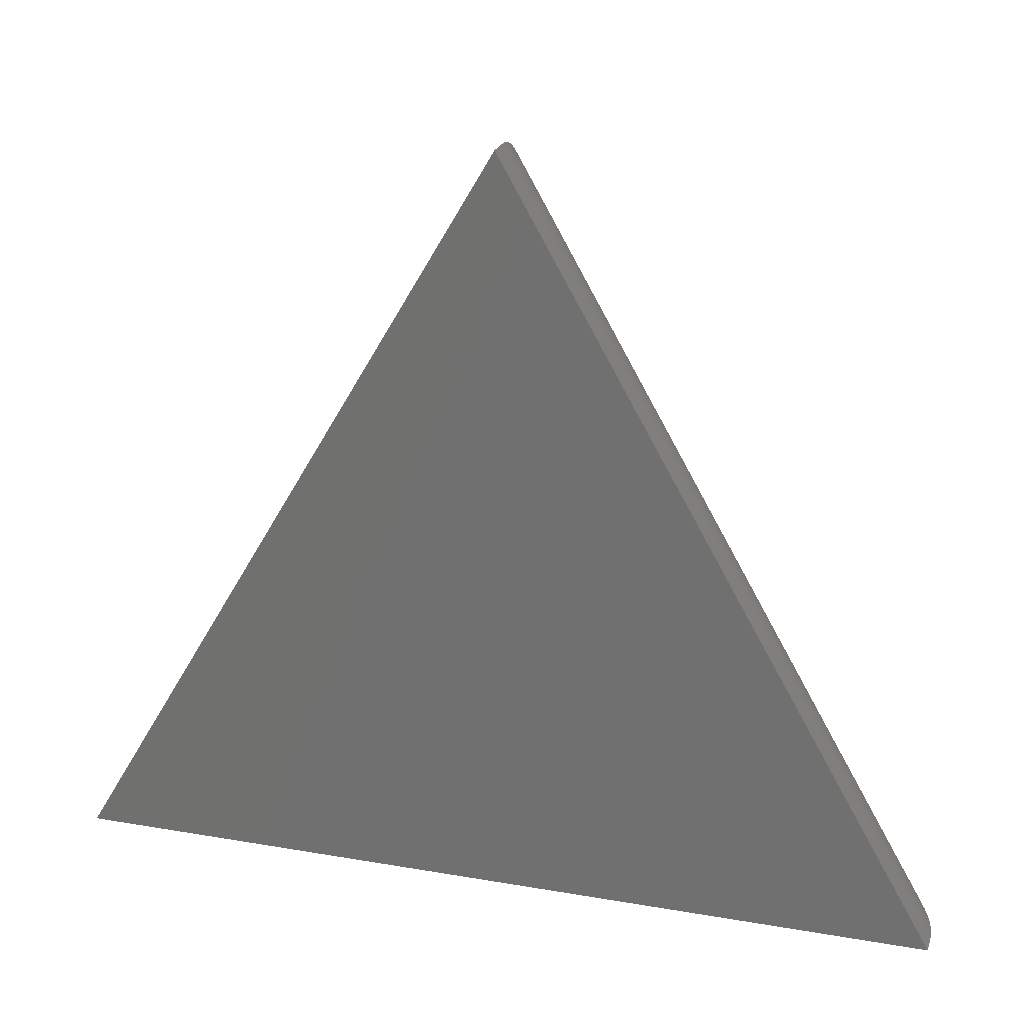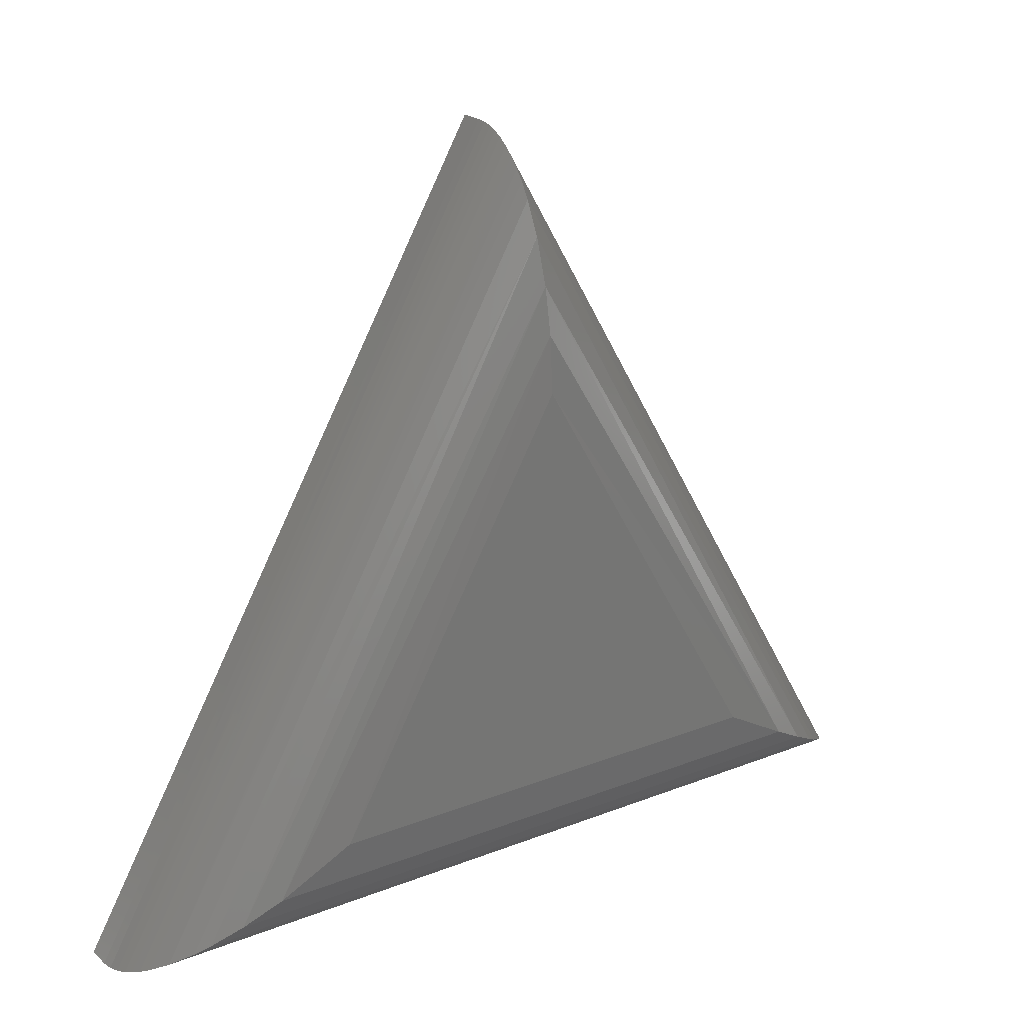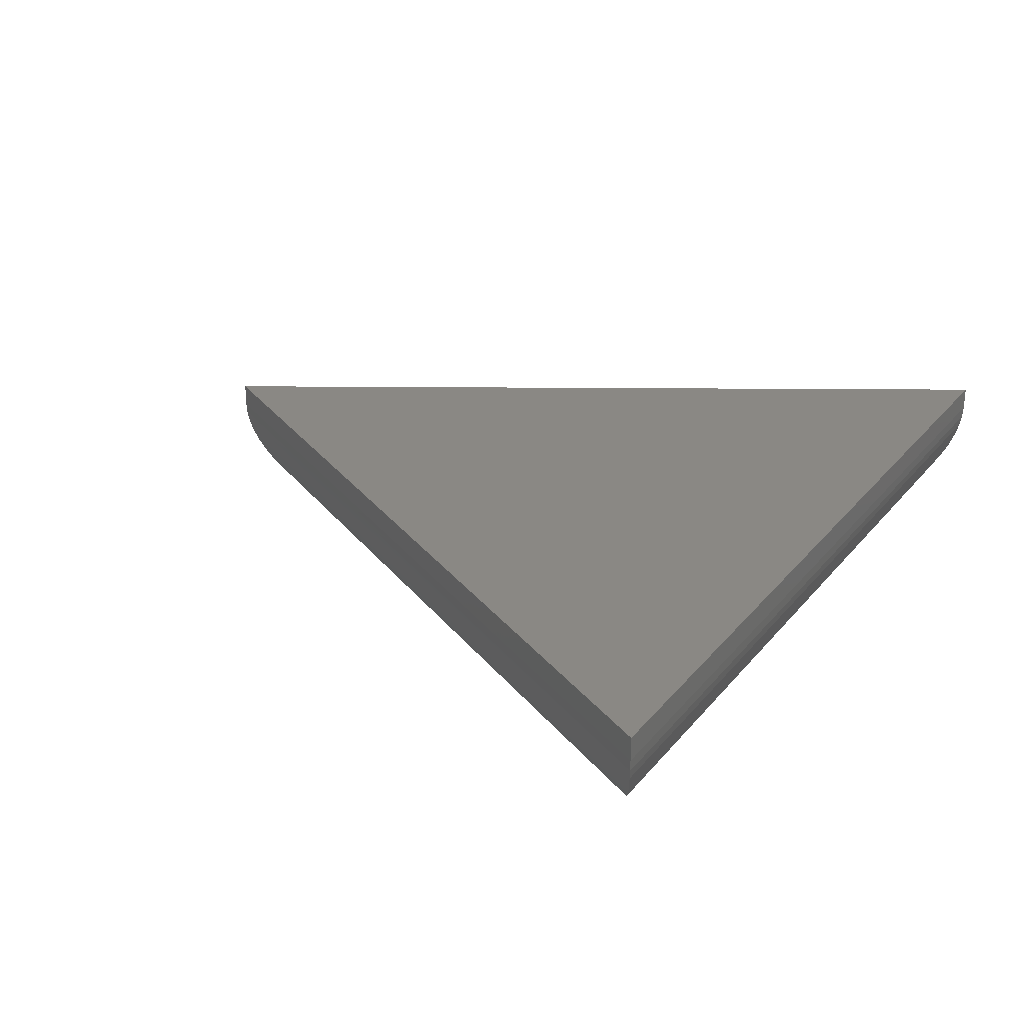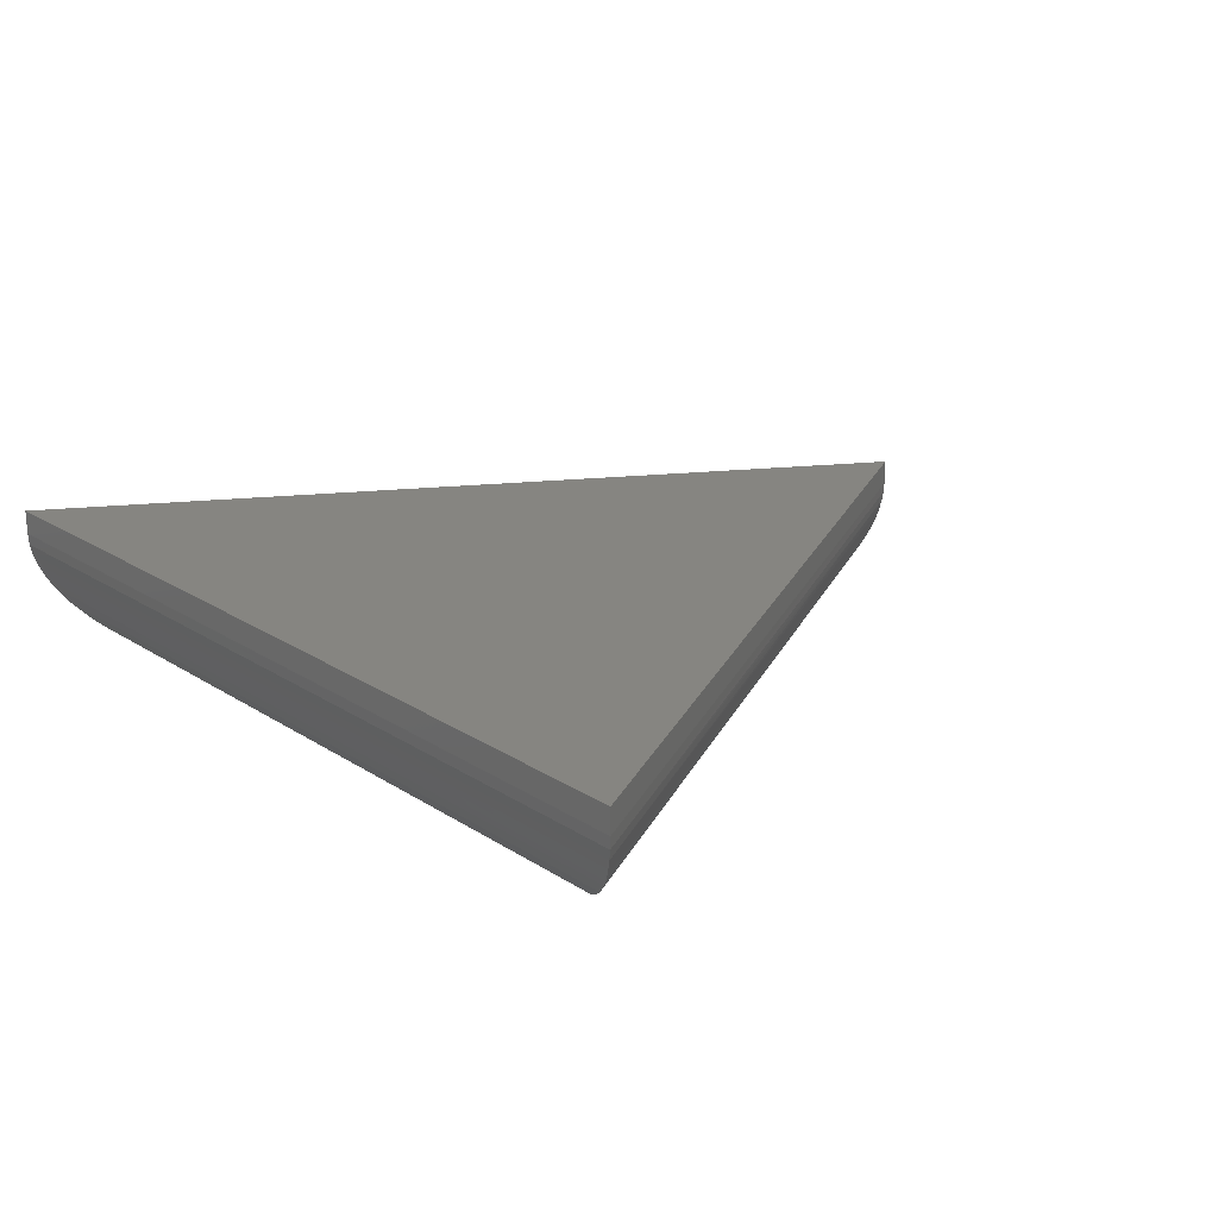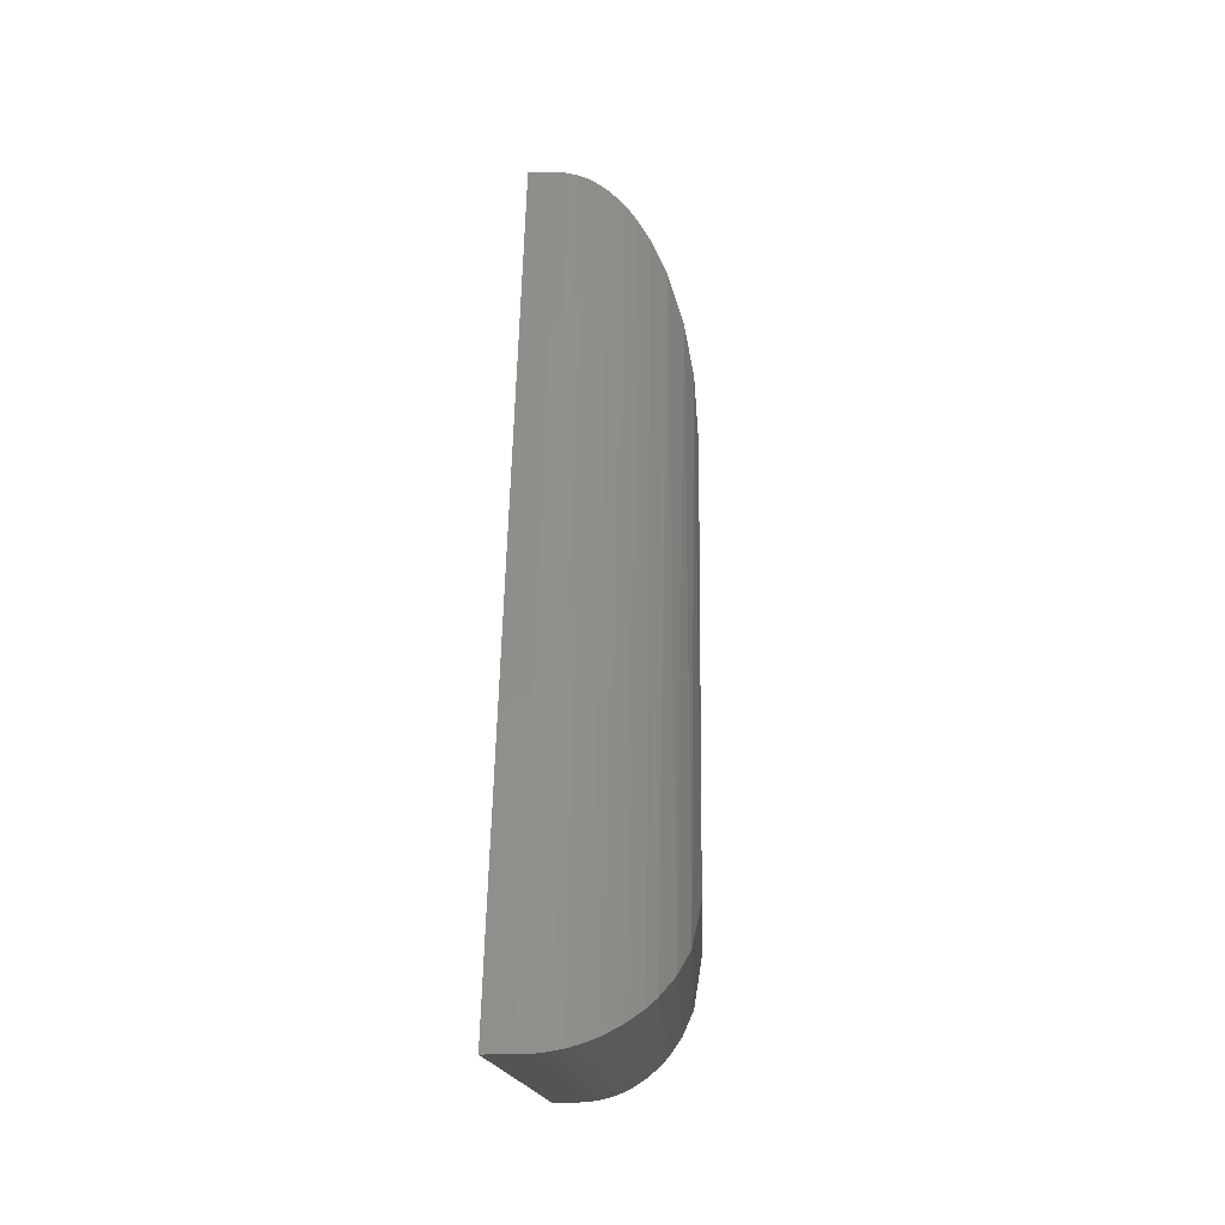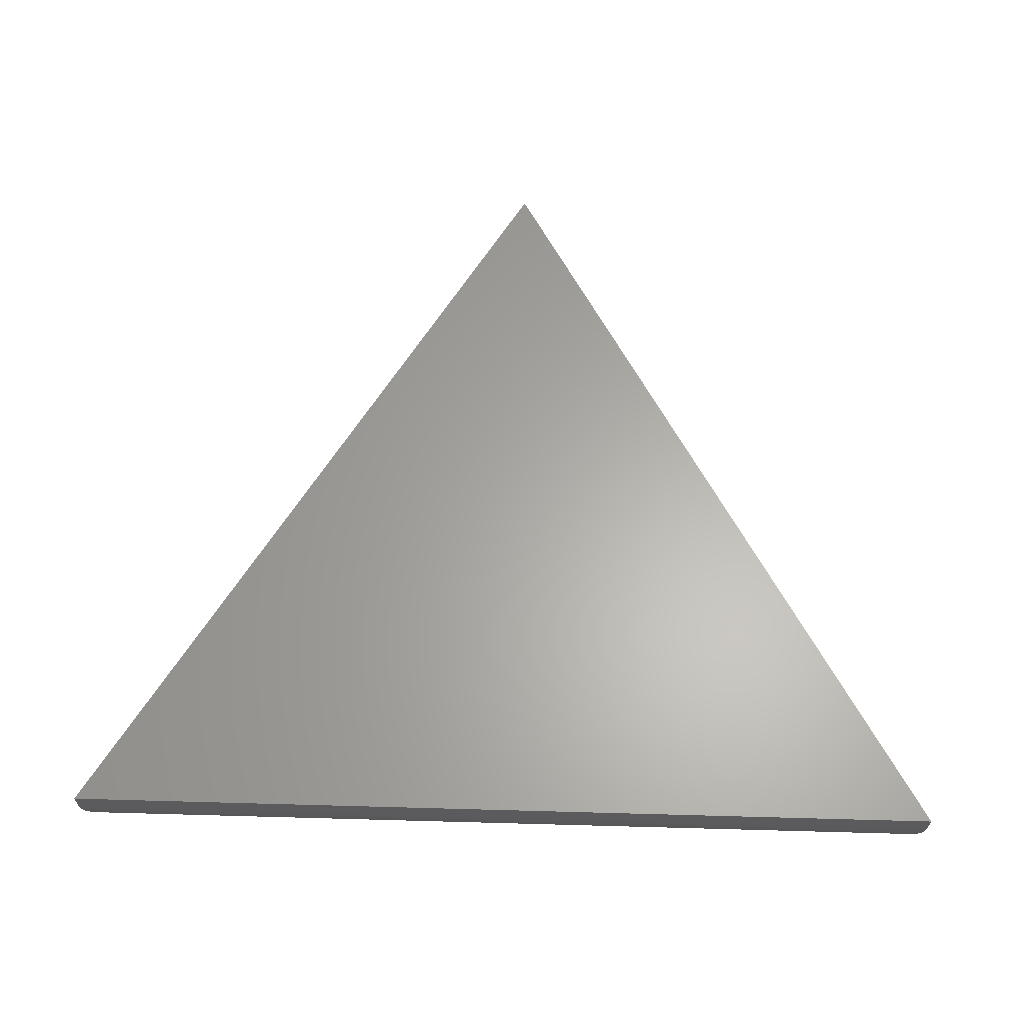
<metadata>
{"format":"stl","ext":"stl","renderer":"f3d","projection":"perspective","resolution":1024,"background":"white","views":[{"elev":23.6,"azim":16.2,"up":"+Y"},{"elev":21.7,"azim":145.4,"up":"+Y"},{"elev":27.1,"azim":-59.5,"up":"+Z"},{"elev":21.1,"azim":49.1,"up":"+Z"},{"elev":-12.0,"azim":91.8,"up":"+Y"},{"elev":63.0,"azim":1.6,"up":"+Z"}]}
</metadata>
<code>
# stl→obj: 43 verts, 82 faces
v 0.007403 0.5147 0
v 0.2353 0.1172 0
v -0.2253 0.1172 0
v 0.00847 0.7485 0.1406
v 0.00847 0.7485 0.1172
v -0.4297 0 0.1406
v -0.4297 0 0.1172
v 0.4375 0 0.1406
v 0.4375 0 0.1172
v 0.4366 0.0005452 0.1059
v 0.008467 0.7478 0.1079
v 0.007654 0.5697 0.003285
v 0.3048 0.07692 0.007138
v 0.007856 0.6141 0.01112
v 0.3409 0.05597 0.01726
v 0.008055 0.6575 0.02438
v 0.3689 0.03973 0.02924
v 0.4021 0.02052 0.05095
v 0.008315 0.7142 0.0561
v 0.4159 0.0125 0.06454
v 0.008358 0.7239 0.06483
v 0.4221 0.008927 0.07234
v 0.008396 0.7317 0.07349
v 0.4266 0.006313 0.07925
v 0.008428 0.7384 0.08308
v 0.4305 0.004062 0.0866
v 0.008444 0.7425 0.09078
v 0.4342 0.001936 0.09598
v 0.008457 0.7456 0.09886
v 0.3826 0.03183 0.0369
v 0.008203 0.689 0.03906
v 0.00827 0.7038 0.04826
v -0.2958 0.07675 0.007198
v -0.408 0.01246 0.06461
v -0.4142 0.008881 0.07244
v -0.4187 0.006285 0.07933
v -0.4226 0.004046 0.08666
v -0.4263 0.001922 0.09605
v -0.3326 0.05567 0.01745
v -0.3607 0.03958 0.02938
v -0.3743 0.03174 0.03699
v -0.3939 0.0205 0.05097
v -0.4288 0.0005372 0.106
f 1 2 3
f 4 5 6
f 6 5 7
f 8 9 4
f 4 9 5
f 6 7 8
f 8 7 9
f 5 10 11
f 5 9 10
f 2 12 13
f 2 1 12
f 12 14 13
f 15 13 14
f 14 16 15
f 15 16 17
f 18 19 20
f 20 19 21
f 22 20 21
f 21 23 22
f 24 22 23
f 23 25 24
f 24 25 26
f 26 25 27
f 26 27 28
f 27 29 28
f 10 28 29
f 29 11 10
f 17 16 30
f 30 16 31
f 30 31 18
f 18 31 32
f 18 32 19
f 3 13 33
f 3 2 13
f 34 22 35
f 35 22 24
f 35 24 36
f 36 24 26
f 36 26 37
f 37 26 28
f 37 28 38
f 38 28 10
f 33 13 39
f 39 13 15
f 39 15 40
f 40 15 17
f 40 17 41
f 41 17 30
f 41 30 42
f 42 30 18
f 42 18 34
f 34 18 20
f 34 20 22
f 9 7 10
f 10 7 43
f 10 43 38
f 7 11 43
f 7 5 11
f 1 33 12
f 1 3 33
f 12 33 14
f 14 33 39
f 14 39 16
f 39 40 16
f 42 34 19
f 19 34 21
f 21 34 35
f 21 35 23
f 23 35 36
f 23 36 25
f 36 37 25
f 27 25 37
f 37 38 27
f 27 38 29
f 29 38 43
f 29 43 11
f 16 40 31
f 31 40 41
f 31 41 32
f 32 41 42
f 32 42 19
f 6 8 4

</code>
